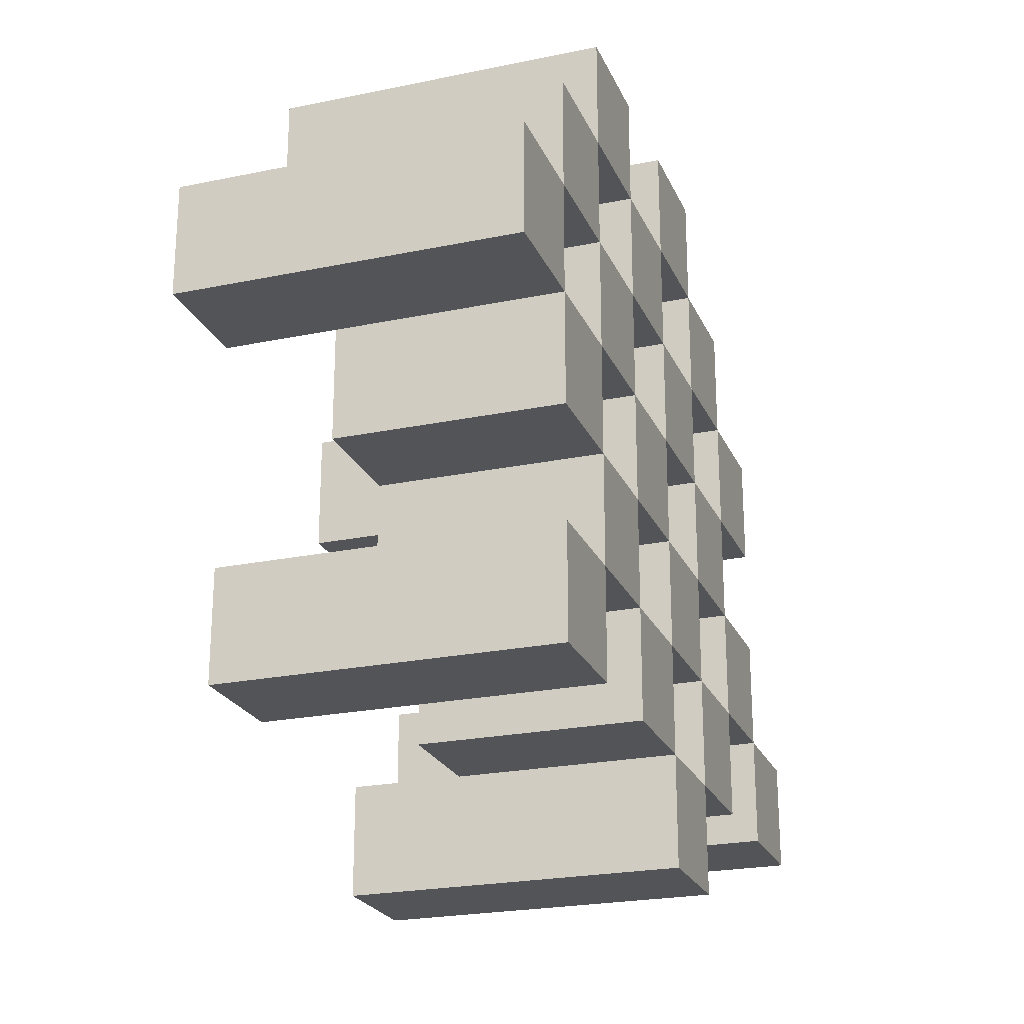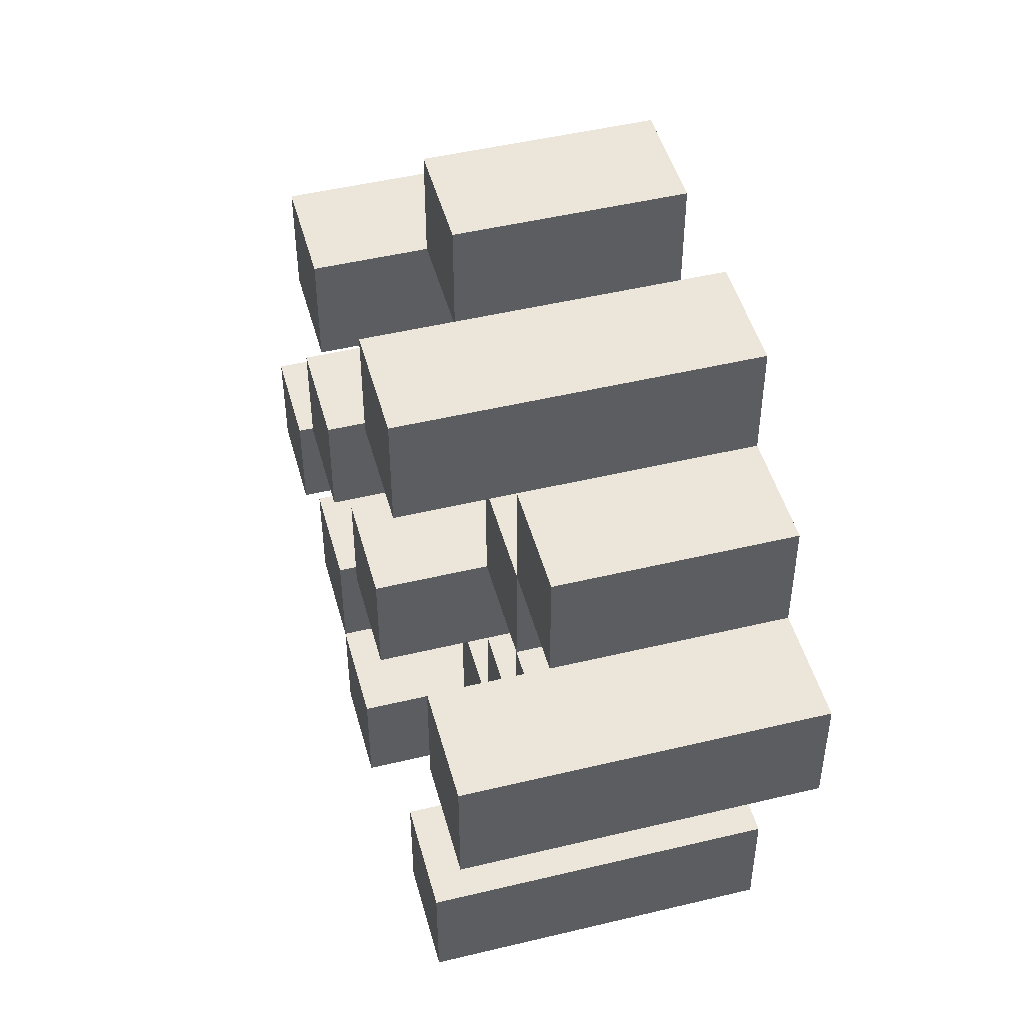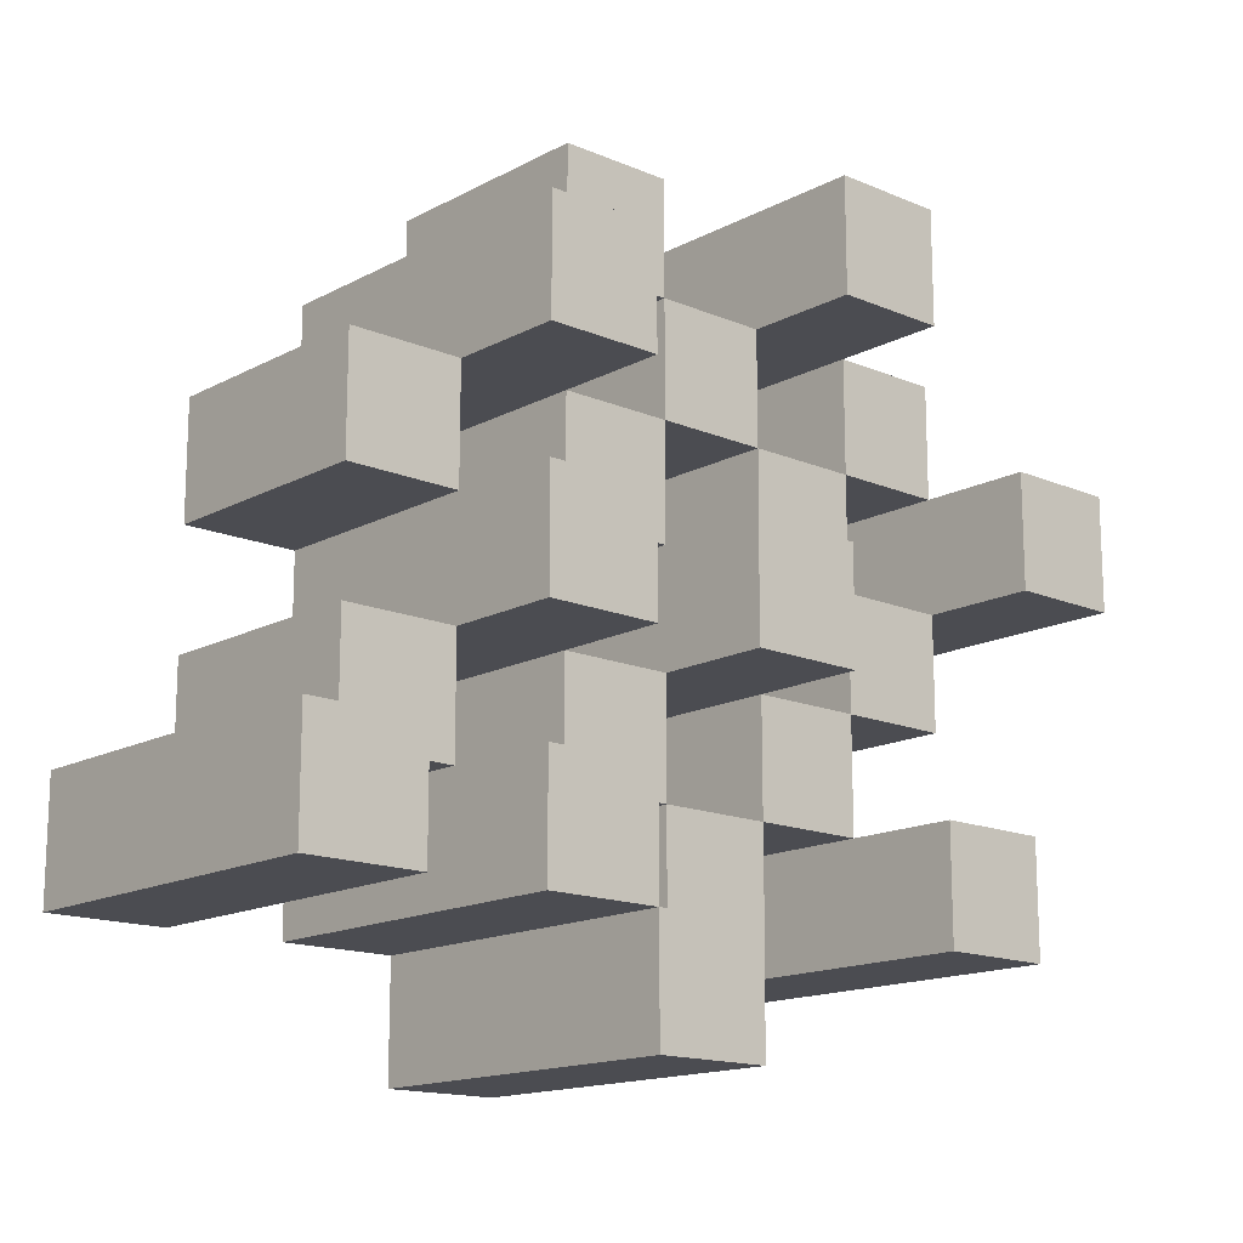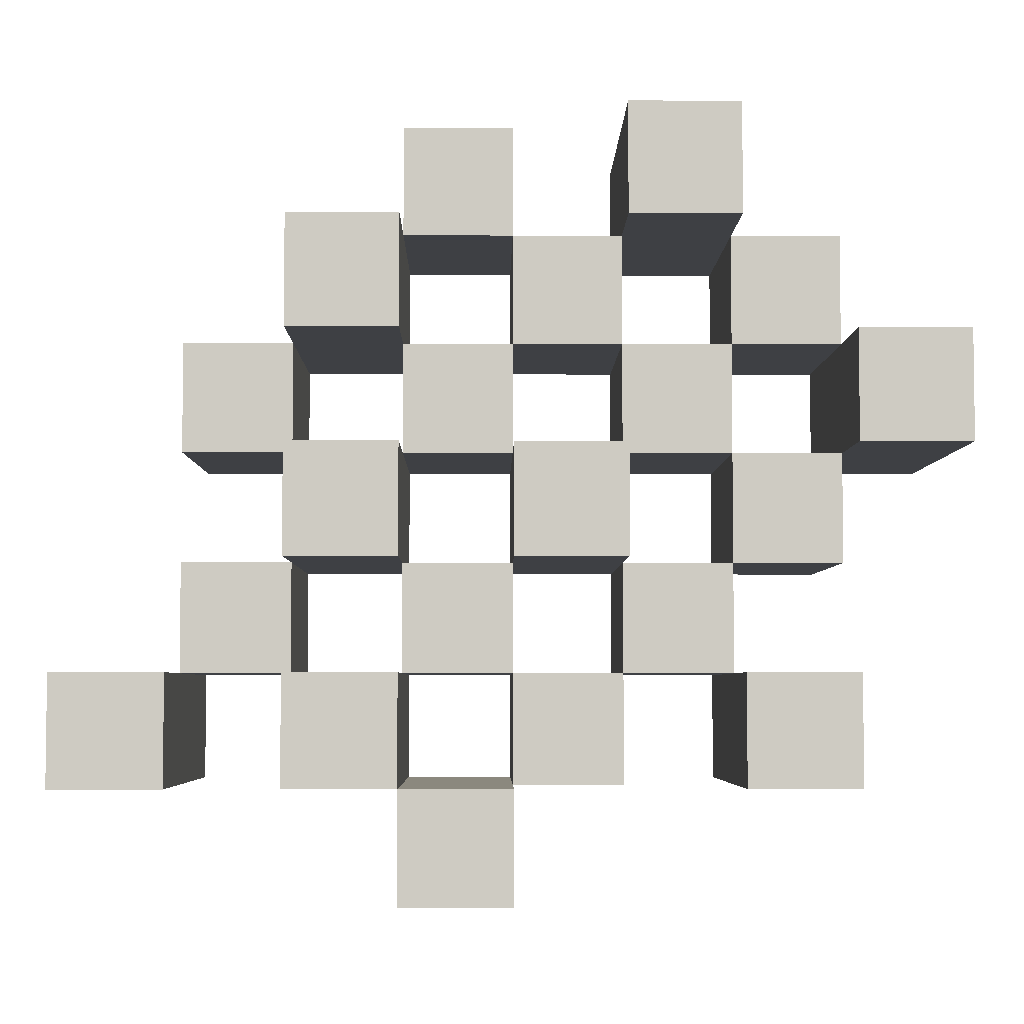
<metadata>
{"format":"obj","ext":"obj","renderer":"f3d","projection":"perspective","resolution":1024,"background":"white","views":[{"elev":-23.3,"azim":-70.7,"up":"+Z"},{"elev":47.9,"azim":-105.1,"up":"+Z"},{"elev":-15.3,"azim":138.1,"up":"+Z"},{"elev":-4.6,"azim":179.3,"up":"+Z"}]}
</metadata>
<code>
o
v 8.5 0.9 11.7
v 8.5 0.9 11.6
v 8.5 1.2 11.7
v 8.5 1.2 11.6
v 8.6 0.9 11.8
v 8.6 0.9 11.7
v 8.6 0.9 11.6
v 8.6 0.9 11.5
v 8.6 0.9 11.4
v 8.6 0.9 11.3
v 8.6 1.1 11.8
v 8.6 1.1 11.7
v 8.6 1.1 11.6
v 8.6 1.1 11.5
v 8.6 1.2 11.4
v 8.6 1.2 11.3
v 8.7 0.9 11.9
v 8.7 0.9 11.8
v 8.7 0.9 11.7
v 8.7 0.9 11.6
v 8.7 0.9 11.5
v 8.7 0.9 11.4
v 8.7 1.1 11.8
v 8.7 1.1 11.7
v 8.7 1.1 11.6
v 8.7 1.1 11.5
v 8.7 1.1 11.4
v 8.7 1.2 11.9
v 8.7 1.2 11.8
v 8.8 0.9 11.8
v 8.8 0.9 11.7
v 8.8 0.9 11.6
v 8.8 0.9 11.5
v 8.8 0.9 11.4
v 8.8 0.9 11.3
v 8.8 1.1 11.8
v 8.8 1.1 11.7
v 8.8 1.1 11.6
v 8.8 1.1 11.5
v 8.8 1.1 11.4
v 8.8 1.1 11.3
v 8.8 1.2 11.6
v 8.8 1.2 11.5
v 8.9 0.9 11.9
v 8.9 0.9 11.8
v 8.9 0.9 11.7
v 8.9 0.9 11.6
v 8.9 0.9 11.5
v 8.9 0.9 11.4
v 8.9 0.9 11.3
v 8.9 0.9 11.2
v 8.9 1.1 11.9
v 8.9 1.1 11.8
v 8.9 1.1 11.7
v 8.9 1.1 11.6
v 8.9 1.1 11.5
v 8.9 1.1 11.4
v 8.9 1.1 11.3
v 8.9 1.2 11.3
v 8.9 1.2 11.2
v 9 0.9 11.8
v 9 0.9 11.7
v 9 0.9 11.6
v 9 0.9 11.5
v 9 0.9 11.4
v 9 0.9 11.3
v 9 1.1 11.8
v 9 1.1 11.7
v 9 1.1 11.6
v 9 1.1 11.5
v 9 1.1 11.4
v 9 1.2 11.8
v 9 1.2 11.7
v 9 1.2 11.6
v 9 1.2 11.5
v 9 1.2 11.4
v 9 1.2 11.3
v 9.1 0.9 11.7
v 9.1 0.9 11.6
v 9.1 0.9 11.5
v 9.1 0.9 11.4
v 9.1 1.1 11.7
v 9.1 1.1 11.6
v 9.1 1.1 11.5
v 9.1 1.1 11.4
v 9.2 0.9 11.4
v 9.2 0.9 11.3
v 9.2 1.1 11.4
v 9.2 1.2 11.4
v 9.2 1.2 11.3
v 8.6 0.9 11.7
v 8.6 0.9 11.6
v 8.6 1.1 11.7
v 8.6 1.1 11.6
v 8.6 1.2 11.7
v 8.6 1.2 11.6
v 8.7 0.9 11.8
v 8.7 0.9 11.7
v 8.7 0.9 11.6
v 8.7 0.9 11.5
v 8.7 0.9 11.4
v 8.7 0.9 11.3
v 8.7 1.1 11.8
v 8.7 1.1 11.7
v 8.7 1.1 11.6
v 8.7 1.1 11.5
v 8.7 1.1 11.4
v 8.7 1.2 11.4
v 8.7 1.2 11.3
v 8.8 0.9 11.9
v 8.8 0.9 11.8
v 8.8 0.9 11.7
v 8.8 0.9 11.6
v 8.8 0.9 11.5
v 8.8 0.9 11.4
v 8.8 1.1 11.8
v 8.8 1.1 11.7
v 8.8 1.1 11.6
v 8.8 1.1 11.5
v 8.8 1.1 11.4
v 8.8 1.2 11.9
v 8.8 1.2 11.8
v 8.9 0.9 11.8
v 8.9 0.9 11.7
v 8.9 0.9 11.6
v 8.9 0.9 11.5
v 8.9 0.9 11.4
v 8.9 0.9 11.3
v 8.9 1.1 11.8
v 8.9 1.1 11.7
v 8.9 1.1 11.6
v 8.9 1.1 11.5
v 8.9 1.1 11.4
v 8.9 1.1 11.3
v 8.9 1.2 11.6
v 8.9 1.2 11.5
v 9 0.9 11.9
v 9 0.9 11.8
v 9 0.9 11.7
v 9 0.9 11.6
v 9 0.9 11.5
v 9 0.9 11.4
v 9 0.9 11.3
v 9 0.9 11.2
v 9 1.1 11.9
v 9 1.1 11.8
v 9 1.1 11.7
v 9 1.1 11.6
v 9 1.1 11.5
v 9 1.1 11.4
v 9 1.2 11.3
v 9 1.2 11.2
v 9.1 0.9 11.8
v 9.1 0.9 11.7
v 9.1 0.9 11.6
v 9.1 0.9 11.5
v 9.1 0.9 11.4
v 9.1 0.9 11.3
v 9.1 1.1 11.7
v 9.1 1.1 11.6
v 9.1 1.1 11.5
v 9.1 1.1 11.4
v 9.1 1.2 11.8
v 9.1 1.2 11.7
v 9.1 1.2 11.6
v 9.1 1.2 11.5
v 9.1 1.2 11.4
v 9.1 1.2 11.3
v 9.2 0.9 11.7
v 9.2 0.9 11.6
v 9.2 0.9 11.5
v 9.2 0.9 11.4
v 9.2 1.1 11.7
v 9.2 1.1 11.6
v 9.2 1.1 11.5
v 9.2 1.1 11.4
v 9.3 0.9 11.4
v 9.3 0.9 11.3
v 9.3 1.2 11.4
v 9.3 1.2 11.3
v 8.7 0.9 11.9
v 8.7 1.2 11.9
v 8.8 0.9 11.9
v 8.8 1.2 11.9
v 8.9 0.9 11.9
v 8.9 1.1 11.9
v 9 0.9 11.9
v 9 1.1 11.9
v 8.6 0.9 11.8
v 8.6 1.1 11.8
v 8.7 0.9 11.8
v 8.7 1.1 11.8
v 8.8 0.9 11.8
v 8.8 1.1 11.8
v 8.9 0.9 11.8
v 8.9 1.1 11.8
v 9 0.9 11.8
v 9 1.1 11.8
v 9 1.2 11.8
v 9.1 0.9 11.8
v 9.1 1.2 11.8
v 8.5 0.9 11.7
v 8.5 1.2 11.7
v 8.6 0.9 11.7
v 8.6 1.1 11.7
v 8.6 1.2 11.7
v 8.7 0.9 11.7
v 8.7 1.1 11.7
v 8.8 0.9 11.7
v 8.8 1.1 11.7
v 8.9 0.9 11.7
v 8.9 1.1 11.7
v 9 0.9 11.7
v 9 1.1 11.7
v 9.1 0.9 11.7
v 9.1 1.1 11.7
v 9.2 0.9 11.7
v 9.2 1.1 11.7
v 8.6 0.9 11.6
v 8.6 1.1 11.6
v 8.7 0.9 11.6
v 8.7 1.1 11.6
v 8.8 0.9 11.6
v 8.8 1.1 11.6
v 8.8 1.2 11.6
v 8.9 0.9 11.6
v 8.9 1.1 11.6
v 8.9 1.2 11.6
v 9 0.9 11.6
v 9 1.1 11.6
v 9 1.2 11.6
v 9.1 0.9 11.6
v 9.1 1.1 11.6
v 9.1 1.2 11.6
v 8.7 0.9 11.5
v 8.7 1.1 11.5
v 8.8 0.9 11.5
v 8.8 1.1 11.5
v 8.9 0.9 11.5
v 8.9 1.1 11.5
v 9 0.9 11.5
v 9 1.1 11.5
v 9.1 0.9 11.5
v 9.1 1.1 11.5
v 9.2 0.9 11.5
v 9.2 1.1 11.5
v 8.6 0.9 11.4
v 8.6 1.2 11.4
v 8.7 0.9 11.4
v 8.7 1.1 11.4
v 8.7 1.2 11.4
v 8.8 0.9 11.4
v 8.8 1.1 11.4
v 8.9 0.9 11.4
v 8.9 1.1 11.4
v 9 0.9 11.4
v 9 1.1 11.4
v 9 1.2 11.4
v 9.1 0.9 11.4
v 9.1 1.1 11.4
v 9.1 1.2 11.4
v 9.2 0.9 11.4
v 9.2 1.1 11.4
v 9.2 1.2 11.4
v 9.3 0.9 11.4
v 9.3 1.2 11.4
v 8.9 0.9 11.3
v 8.9 1.1 11.3
v 8.9 1.2 11.3
v 9 0.9 11.3
v 9 1.2 11.3
v 8.7 0.9 11.8
v 8.7 1.1 11.8
v 8.7 1.2 11.8
v 8.8 0.9 11.8
v 8.8 1.1 11.8
v 8.8 1.2 11.8
v 8.9 0.9 11.8
v 8.9 1.1 11.8
v 9 0.9 11.8
v 9 1.1 11.8
v 8.6 0.9 11.7
v 8.6 1.1 11.7
v 8.7 0.9 11.7
v 8.7 1.1 11.7
v 8.8 0.9 11.7
v 8.8 1.1 11.7
v 8.9 0.9 11.7
v 8.9 1.1 11.7
v 9 0.9 11.7
v 9 1.1 11.7
v 9 1.2 11.7
v 9.1 0.9 11.7
v 9.1 1.1 11.7
v 9.1 1.2 11.7
v 8.5 0.9 11.6
v 8.5 1.2 11.6
v 8.6 0.9 11.6
v 8.6 1.1 11.6
v 8.6 1.2 11.6
v 8.7 0.9 11.6
v 8.7 1.1 11.6
v 8.8 0.9 11.6
v 8.8 1.1 11.6
v 8.9 0.9 11.6
v 8.9 1.1 11.6
v 9 0.9 11.6
v 9 1.1 11.6
v 9.1 0.9 11.6
v 9.1 1.1 11.6
v 9.2 0.9 11.6
v 9.2 1.1 11.6
v 8.6 0.9 11.5
v 8.6 1.1 11.5
v 8.7 0.9 11.5
v 8.7 1.1 11.5
v 8.8 0.9 11.5
v 8.8 1.1 11.5
v 8.8 1.2 11.5
v 8.9 0.9 11.5
v 8.9 1.1 11.5
v 8.9 1.2 11.5
v 9 0.9 11.5
v 9 1.1 11.5
v 9 1.2 11.5
v 9.1 0.9 11.5
v 9.1 1.1 11.5
v 9.1 1.2 11.5
v 8.7 0.9 11.4
v 8.7 1.1 11.4
v 8.8 0.9 11.4
v 8.8 1.1 11.4
v 8.9 0.9 11.4
v 8.9 1.1 11.4
v 9 0.9 11.4
v 9 1.1 11.4
v 9.1 0.9 11.4
v 9.1 1.1 11.4
v 9.2 0.9 11.4
v 9.2 1.1 11.4
v 8.6 0.9 11.3
v 8.6 1.2 11.3
v 8.7 0.9 11.3
v 8.7 1.2 11.3
v 8.8 0.9 11.3
v 8.8 1.1 11.3
v 8.9 0.9 11.3
v 8.9 1.1 11.3
v 9 0.9 11.3
v 9 1.2 11.3
v 9.1 0.9 11.3
v 9.1 1.2 11.3
v 9.2 0.9 11.3
v 9.2 1.2 11.3
v 9.3 0.9 11.3
v 9.3 1.2 11.3
v 8.9 0.9 11.2
v 8.9 1.2 11.2
v 9 0.9 11.2
v 9 1.2 11.2
v 8.7 0.9 11.9
v 8.8 0.9 11.9
v 8.9 0.9 11.9
v 9 0.9 11.9
v 8.6 0.9 11.8
v 8.7 0.9 11.8
v 8.8 0.9 11.8
v 8.9 0.9 11.8
v 9 0.9 11.8
v 9.1 0.9 11.8
v 8.5 0.9 11.7
v 8.6 0.9 11.7
v 8.7 0.9 11.7
v 8.8 0.9 11.7
v 8.9 0.9 11.7
v 9 0.9 11.7
v 9.1 0.9 11.7
v 9.2 0.9 11.7
v 8.5 0.9 11.6
v 8.6 0.9 11.6
v 8.7 0.9 11.6
v 8.8 0.9 11.6
v 8.9 0.9 11.6
v 9 0.9 11.6
v 9.1 0.9 11.6
v 9.2 0.9 11.6
v 8.6 0.9 11.5
v 8.7 0.9 11.5
v 8.8 0.9 11.5
v 8.9 0.9 11.5
v 9 0.9 11.5
v 9.1 0.9 11.5
v 9.2 0.9 11.5
v 8.6 0.9 11.4
v 8.7 0.9 11.4
v 8.8 0.9 11.4
v 8.9 0.9 11.4
v 9 0.9 11.4
v 9.1 0.9 11.4
v 9.2 0.9 11.4
v 9.3 0.9 11.4
v 8.6 0.9 11.3
v 8.7 0.9 11.3
v 8.8 0.9 11.3
v 8.9 0.9 11.3
v 9 0.9 11.3
v 9.1 0.9 11.3
v 9.2 0.9 11.3
v 9.3 0.9 11.3
v 8.9 0.9 11.2
v 9 0.9 11.2
v 8.9 1.1 11.9
v 9 1.1 11.9
v 8.6 1.1 11.8
v 8.7 1.1 11.8
v 8.8 1.1 11.8
v 8.9 1.1 11.8
v 9 1.1 11.8
v 8.6 1.1 11.7
v 8.7 1.1 11.7
v 8.8 1.1 11.7
v 8.9 1.1 11.7
v 9 1.1 11.7
v 9.1 1.1 11.7
v 9.2 1.1 11.7
v 8.6 1.1 11.6
v 8.7 1.1 11.6
v 8.8 1.1 11.6
v 8.9 1.1 11.6
v 9 1.1 11.6
v 9.1 1.1 11.6
v 9.2 1.1 11.6
v 8.6 1.1 11.5
v 8.7 1.1 11.5
v 8.8 1.1 11.5
v 8.9 1.1 11.5
v 9 1.1 11.5
v 9.1 1.1 11.5
v 9.2 1.1 11.5
v 8.7 1.1 11.4
v 8.8 1.1 11.4
v 8.9 1.1 11.4
v 9 1.1 11.4
v 9.1 1.1 11.4
v 9.2 1.1 11.4
v 8.8 1.1 11.3
v 8.9 1.1 11.3
v 8.7 1.2 11.9
v 8.8 1.2 11.9
v 8.7 1.2 11.8
v 8.8 1.2 11.8
v 9 1.2 11.8
v 9.1 1.2 11.8
v 8.5 1.2 11.7
v 8.6 1.2 11.7
v 9 1.2 11.7
v 9.1 1.2 11.7
v 8.5 1.2 11.6
v 8.6 1.2 11.6
v 8.8 1.2 11.6
v 8.9 1.2 11.6
v 9 1.2 11.6
v 9.1 1.2 11.6
v 8.8 1.2 11.5
v 8.9 1.2 11.5
v 9 1.2 11.5
v 9.1 1.2 11.5
v 8.6 1.2 11.4
v 8.7 1.2 11.4
v 9 1.2 11.4
v 9.1 1.2 11.4
v 9.2 1.2 11.4
v 9.3 1.2 11.4
v 8.6 1.2 11.3
v 8.7 1.2 11.3
v 8.9 1.2 11.3
v 9 1.2 11.3
v 9.1 1.2 11.3
v 9.2 1.2 11.3
v 9.3 1.2 11.3
v 8.9 1.2 11.2
v 9 1.2 11.2
f 3 2 1
f 4 2 3
f 11 6 5
f 12 6 11
f 13 8 7
f 14 8 13
f 15 10 9
f 16 10 15
f 23 18 17
f 24 20 19
f 25 20 24
f 26 22 21
f 27 22 26
f 28 23 17
f 29 23 28
f 36 31 30
f 37 31 36
f 38 33 32
f 39 33 38
f 40 35 34
f 41 35 40
f 42 39 38
f 43 39 42
f 52 45 44
f 53 45 52
f 54 47 46
f 55 47 54
f 56 49 48
f 57 49 56
f 58 51 50
f 59 51 58
f 60 51 59
f 67 62 61
f 68 62 67
f 69 64 63
f 70 64 69
f 71 66 65
f 72 68 67
f 73 68 72
f 74 70 69
f 75 70 74
f 76 66 71
f 77 66 76
f 82 79 78
f 83 79 82
f 84 81 80
f 85 81 84
f 88 87 86
f 89 87 88
f 90 87 89
f 91 92 93
f 93 92 94
f 93 94 95
f 95 94 96
f 97 98 103
f 103 98 104
f 99 100 105
f 105 100 106
f 101 102 107
f 107 102 108
f 108 102 109
f 110 111 116
f 112 113 117
f 117 113 118
f 114 115 119
f 119 115 120
f 110 116 121
f 121 116 122
f 123 124 129
f 129 124 130
f 125 126 131
f 131 126 132
f 127 128 133
f 133 128 134
f 131 132 135
f 135 132 136
f 137 138 145
f 145 138 146
f 139 140 147
f 147 140 148
f 141 142 149
f 149 142 150
f 143 144 151
f 151 144 152
f 153 154 159
f 155 156 160
f 160 156 161
f 157 158 162
f 153 159 163
f 163 159 164
f 160 161 165
f 165 161 166
f 162 158 167
f 167 158 168
f 169 170 173
f 173 170 174
f 171 172 175
f 175 172 176
f 177 178 179
f 179 178 180
f 183 182 181
f 184 182 183
f 187 186 185
f 188 186 187
f 191 190 189
f 192 190 191
f 195 194 193
f 196 194 195
f 200 198 197
f 200 199 198
f 201 199 200
f 204 203 202
f 205 203 204
f 206 203 205
f 209 208 207
f 210 208 209
f 213 212 211
f 214 212 213
f 217 216 215
f 218 216 217
f 221 220 219
f 222 220 221
f 226 224 223
f 226 225 224
f 227 225 226
f 228 225 227
f 232 230 229
f 232 231 230
f 233 231 232
f 234 231 233
f 237 236 235
f 238 236 237
f 241 240 239
f 242 240 241
f 245 244 243
f 246 244 245
f 249 248 247
f 250 248 249
f 251 248 250
f 254 253 252
f 255 253 254
f 259 257 256
f 259 258 257
f 260 258 259
f 261 258 260
f 265 263 262
f 265 264 263
f 266 264 265
f 270 268 267
f 270 269 268
f 271 269 270
f 272 273 275
f 273 274 275
f 275 274 276
f 276 274 277
f 278 279 280
f 280 279 281
f 282 283 284
f 284 283 285
f 286 287 288
f 288 287 289
f 290 291 293
f 291 292 293
f 293 292 294
f 294 292 295
f 296 297 298
f 298 297 299
f 299 297 300
f 301 302 303
f 303 302 304
f 305 306 307
f 307 306 308
f 309 310 311
f 311 310 312
f 313 314 315
f 315 314 316
f 317 318 320
f 318 319 320
f 320 319 321
f 321 319 322
f 323 324 326
f 324 325 326
f 326 325 327
f 327 325 328
f 329 330 331
f 331 330 332
f 333 334 335
f 335 334 336
f 337 338 339
f 339 338 340
f 341 342 343
f 343 342 344
f 345 346 347
f 347 346 348
f 349 350 351
f 351 350 352
f 353 354 355
f 355 354 356
f 357 358 359
f 359 358 360
f 366 362 361
f 367 362 366
f 368 364 363
f 369 364 368
f 372 366 365
f 373 366 372
f 374 368 367
f 375 368 374
f 376 370 369
f 377 370 376
f 379 372 371
f 380 372 379
f 381 374 373
f 382 374 381
f 383 376 375
f 384 376 383
f 385 378 377
f 386 378 385
f 387 381 380
f 388 381 387
f 389 383 382
f 390 383 389
f 391 385 384
f 392 385 391
f 395 389 388
f 396 389 395
f 397 391 390
f 398 391 397
f 399 393 392
f 400 393 399
f 402 395 394
f 403 395 402
f 404 397 396
f 405 397 404
f 406 399 398
f 407 399 406
f 408 401 400
f 409 401 408
f 410 406 405
f 411 406 410
f 412 413 417
f 417 413 418
f 414 415 419
f 419 415 420
f 416 417 421
f 421 417 422
f 420 421 427
f 427 421 428
f 422 423 429
f 429 423 430
f 424 425 431
f 431 425 432
f 426 427 433
f 433 427 434
f 434 435 440
f 440 435 441
f 436 437 442
f 442 437 443
f 438 439 444
f 444 439 445
f 441 442 446
f 446 442 447
f 448 449 450
f 450 449 451
f 452 453 456
f 456 453 457
f 454 455 458
f 458 455 459
f 460 461 464
f 464 461 465
f 462 463 466
f 466 463 467
f 468 469 474
f 474 469 475
f 470 471 477
f 477 471 478
f 472 473 479
f 479 473 480
f 476 477 481
f 481 477 482

</code>
